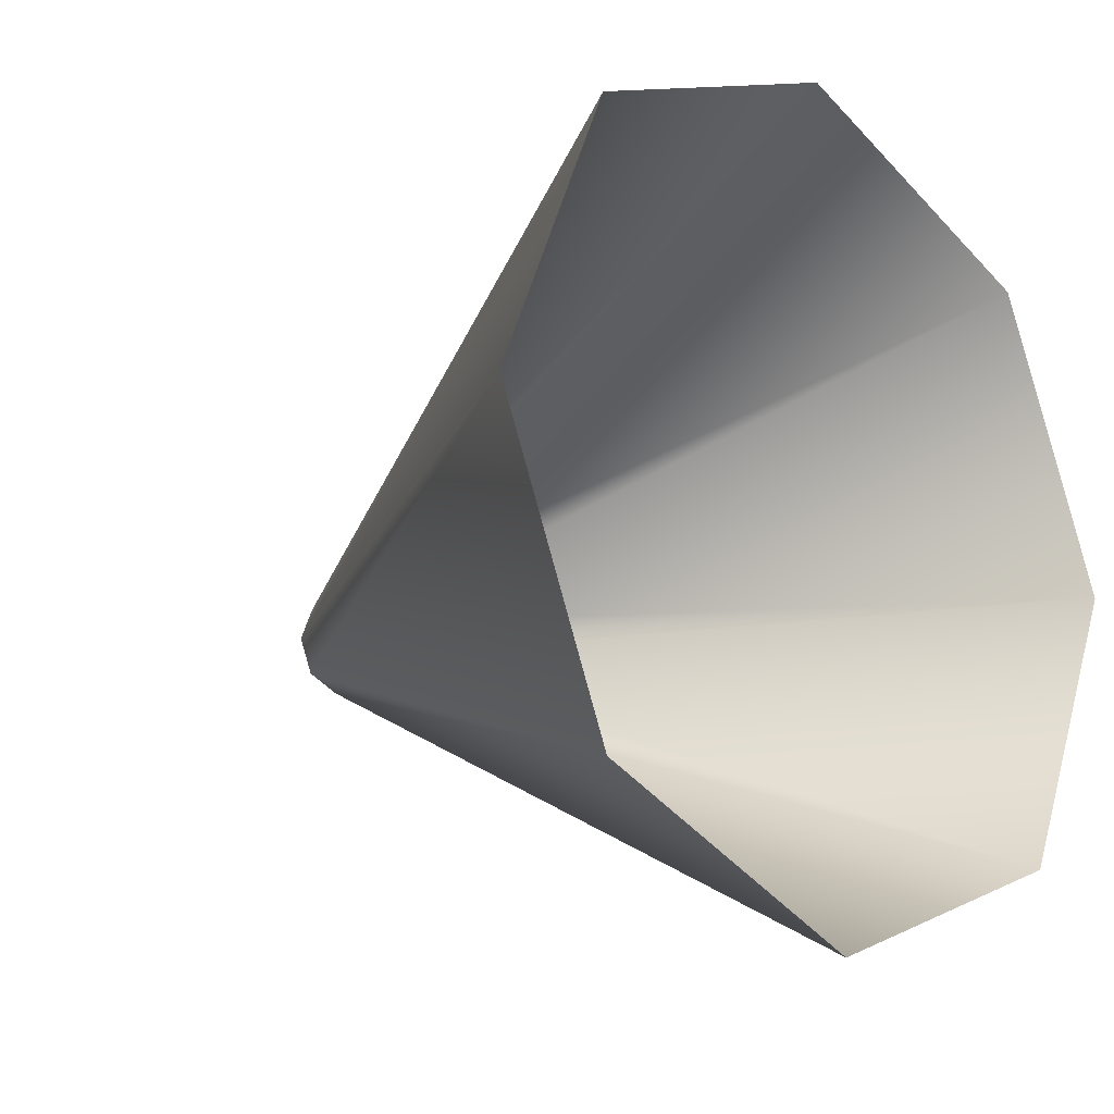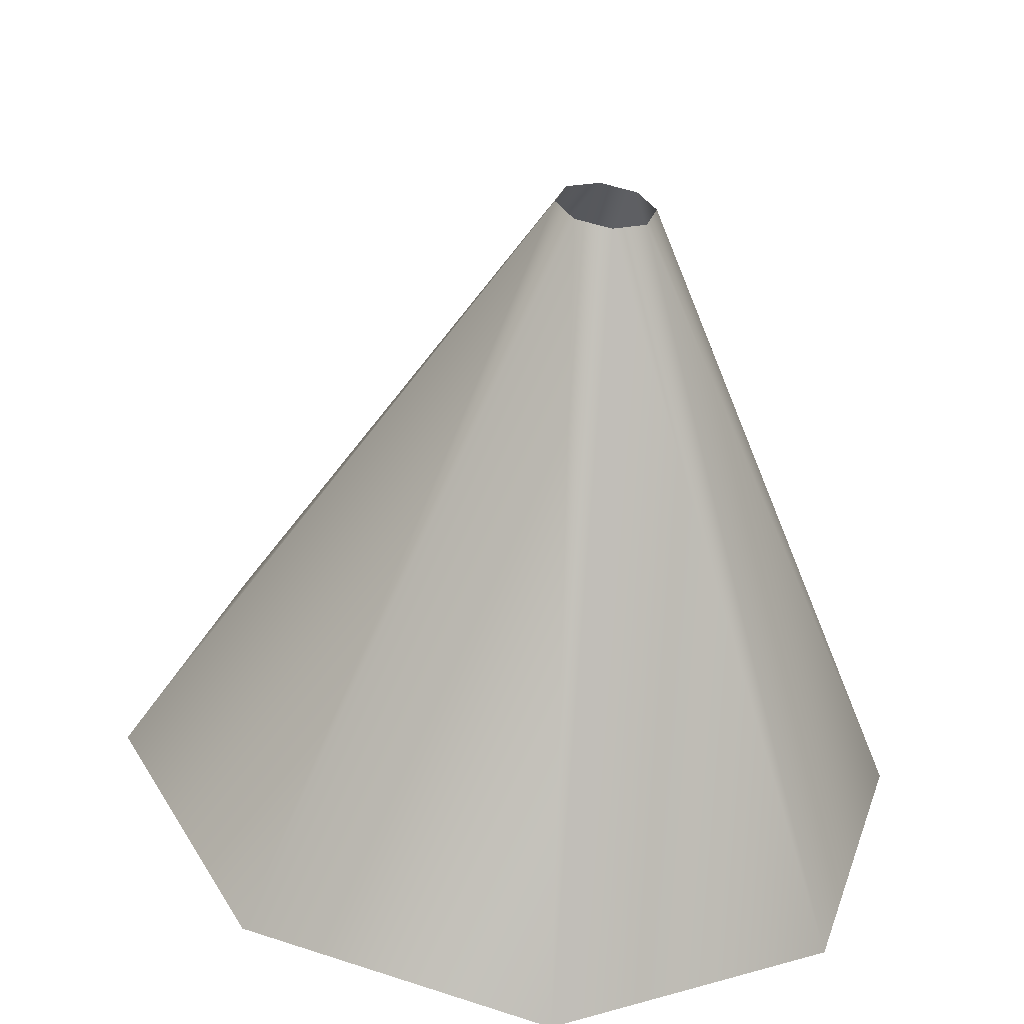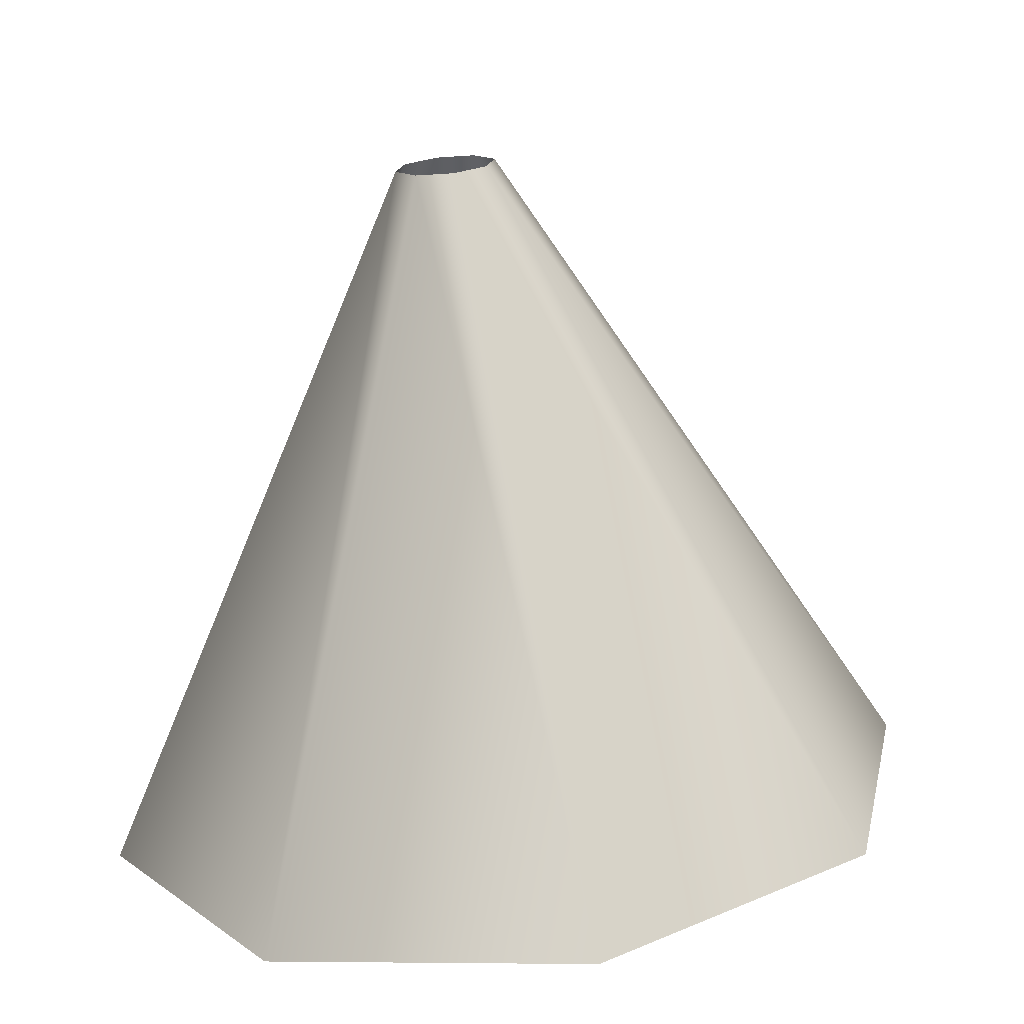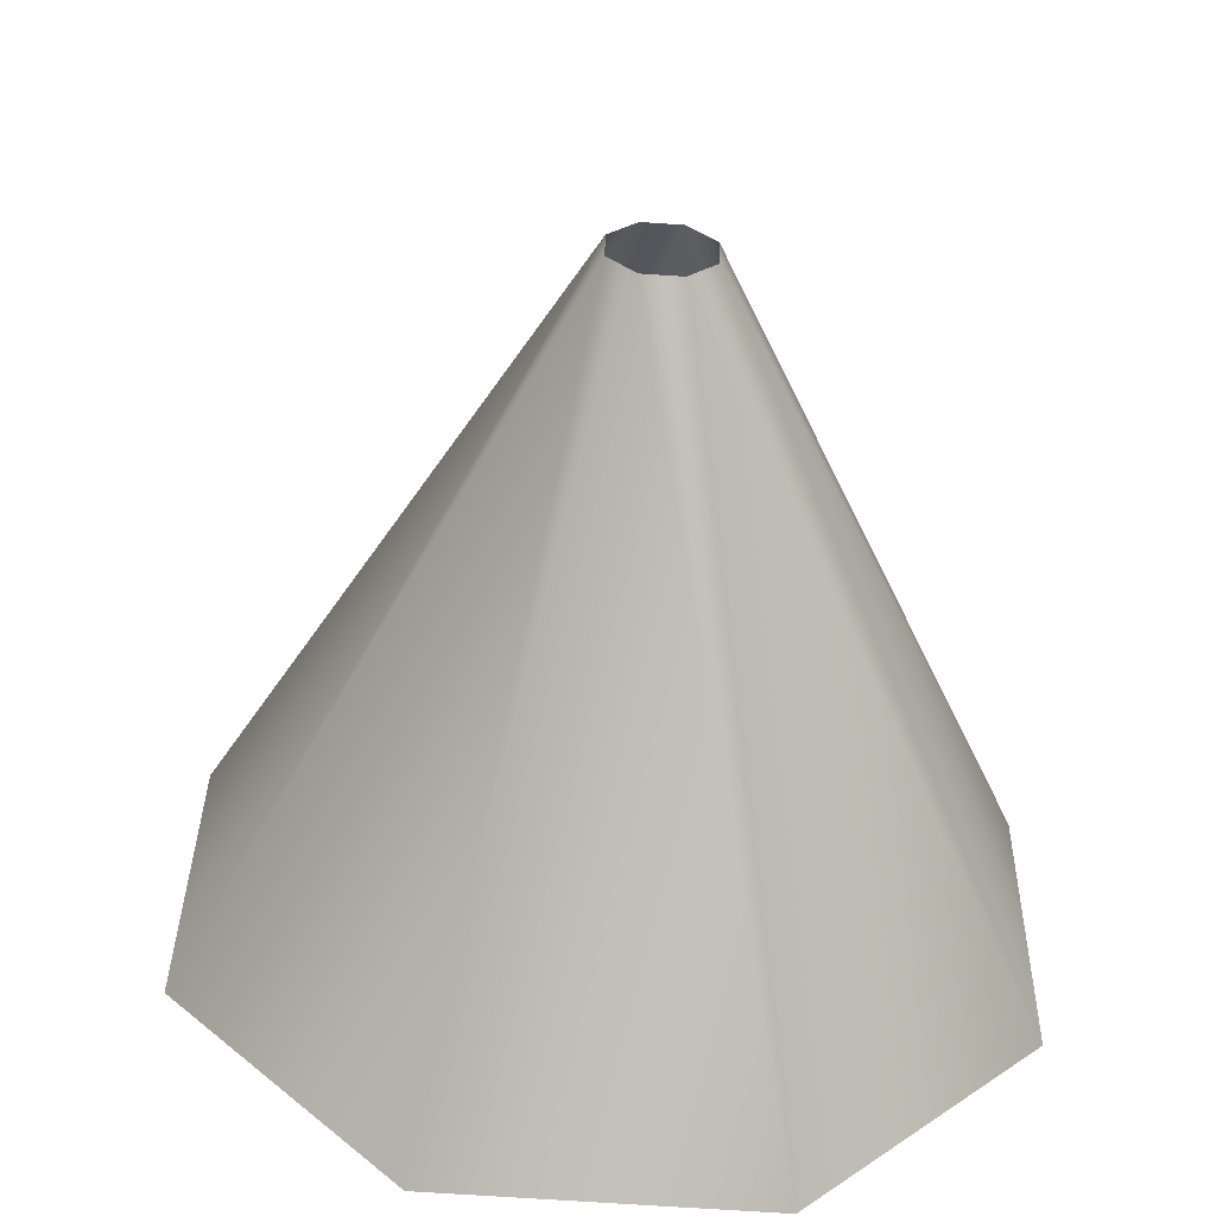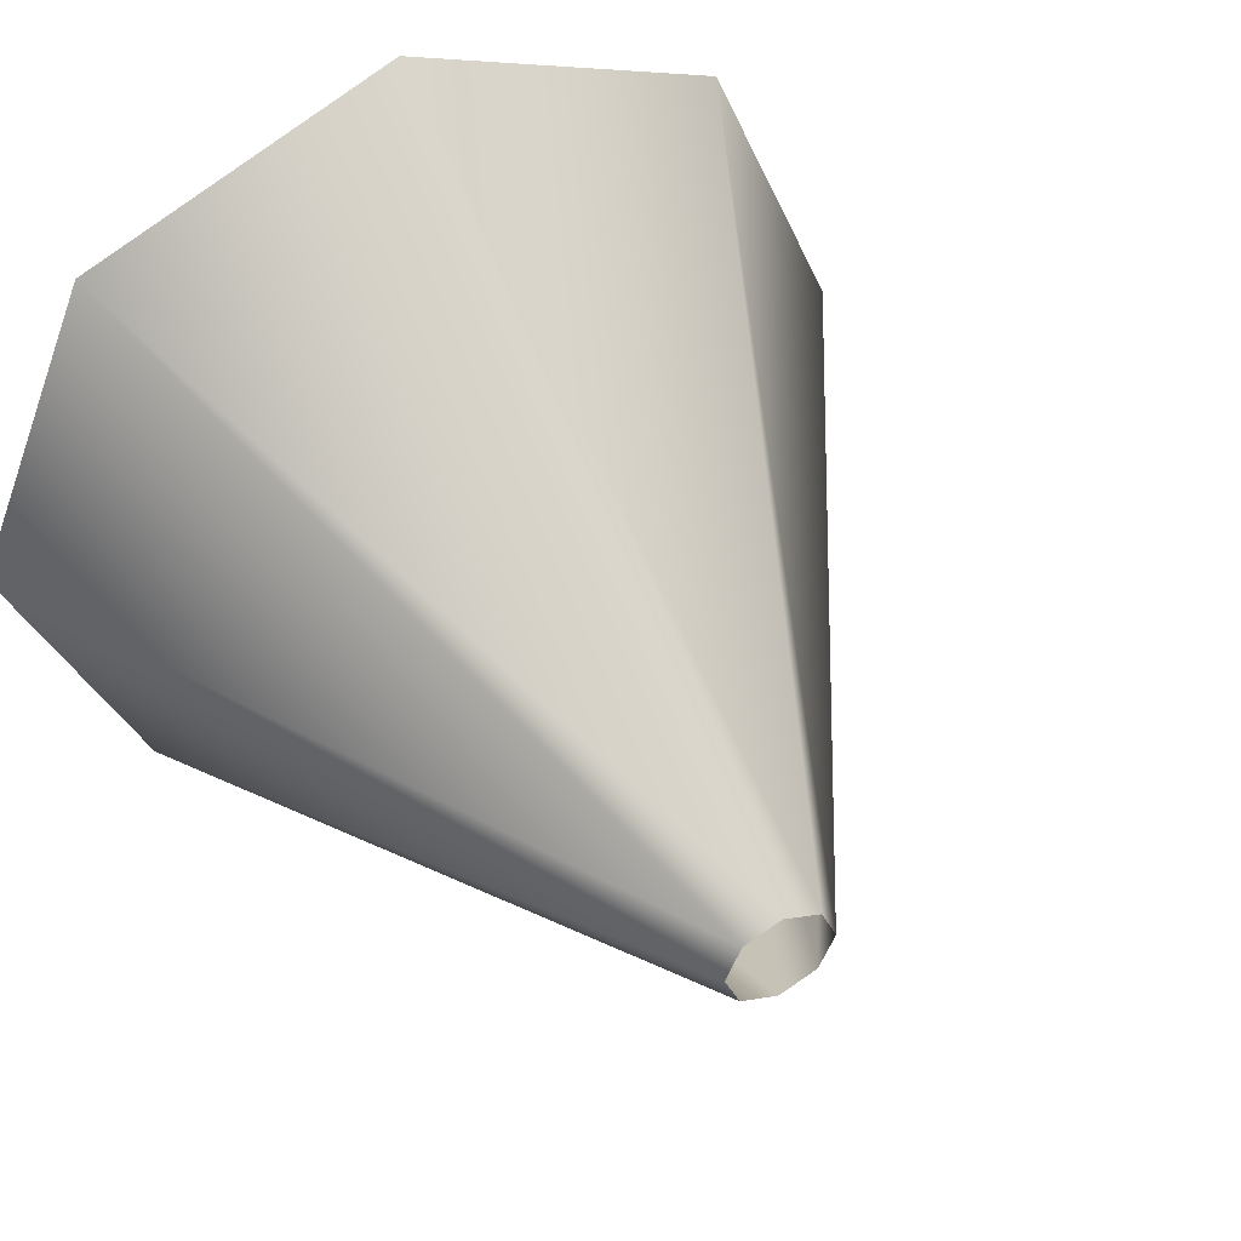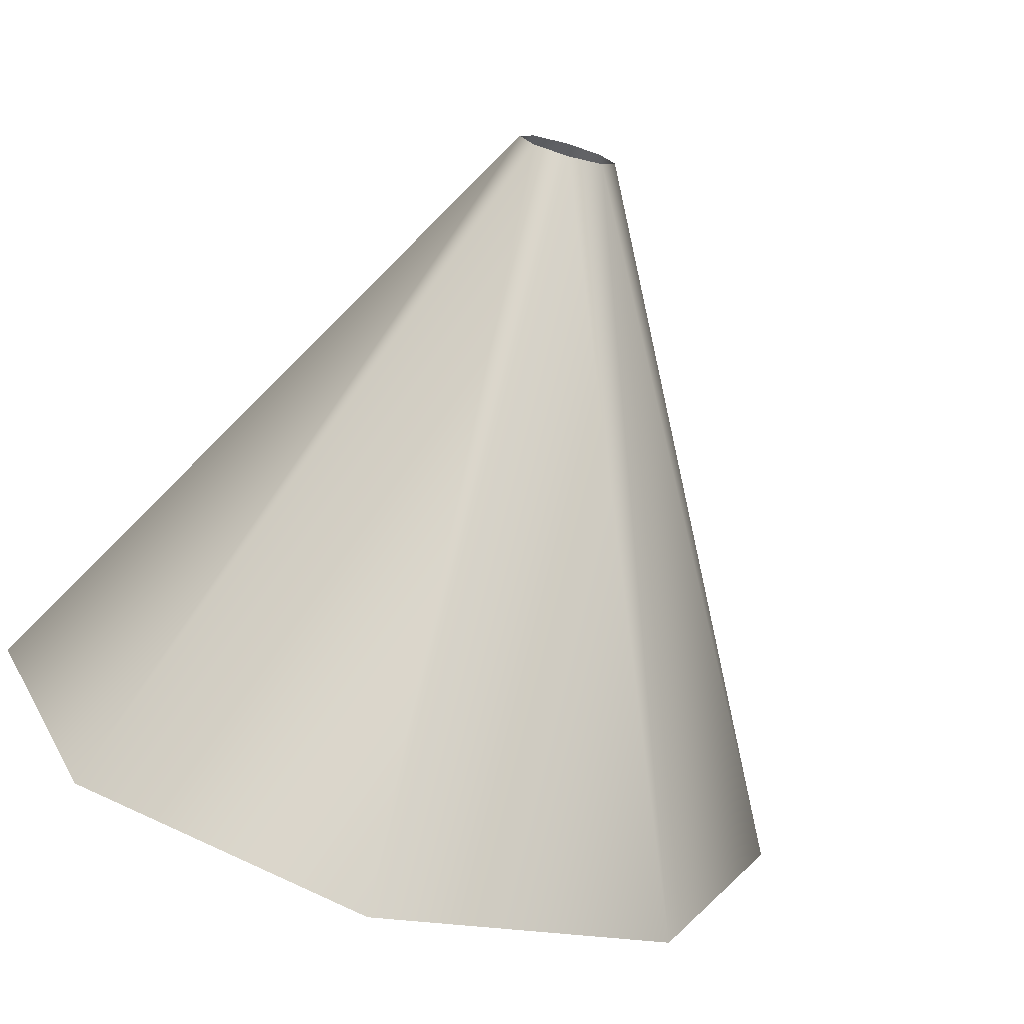
<metadata>
{"format":"obj","ext":"obj","renderer":"f3d","projection":"perspective","resolution":1024,"background":"white","views":[{"elev":-18.7,"azim":-55.6,"up":"+Z"},{"elev":25.9,"azim":39.4,"up":"+Y"},{"elev":9.5,"azim":124.4,"up":"+Y"},{"elev":24.0,"azim":68.1,"up":"+Y"},{"elev":47.1,"azim":143.0,"up":"+Z"},{"elev":-74.5,"azim":153.8,"up":"+Z"}]}
</metadata>
<code>
g VolumeLights
v 30.33 29.66 -22.4
v 31.43 35.92 -25.88
v 31.1 35.97 -26.02
v 27.58 30.15 -23.56
v 27.58 30.15 -23.56
v 31.1 35.97 -26.02
v 30.97 36 -26.35
v 26.44 30.35 -26.35
v 31.1 35.97 -26.69
v 27.58 30.15 -29.15
v 27.58 30.15 -29.15
v 31.1 35.97 -26.69
v 31.43 35.92 -26.82
v 30.33 29.66 -30.3
v 30.33 29.66 -30.3
v 31.43 35.92 -26.82
v 31.76 35.86 -26.69
v 33.08 29.18 -29.15
v 33.08 29.18 -29.15
v 31.76 35.86 -26.69
v 31.89 35.83 -26.35
v 34.22 28.98 -26.35
v 31.76 35.86 -26.02
v 33.08 29.18 -23.56
v 33.08 29.18 -23.56
v 31.76 35.86 -26.02
v 31.43 35.92 -25.88
v 30.33 29.66 -22.4
g VolumeLights_0
f 3 2 1
f 4 3 1
f 7 6 5
f 8 7 5
f 9 7 8
f 10 9 8
f 13 12 11
f 14 13 11
f 17 16 15
f 18 17 15
f 21 20 19
f 22 21 19
f 23 21 22
f 24 23 22
f 27 26 25
f 28 27 25

</code>
